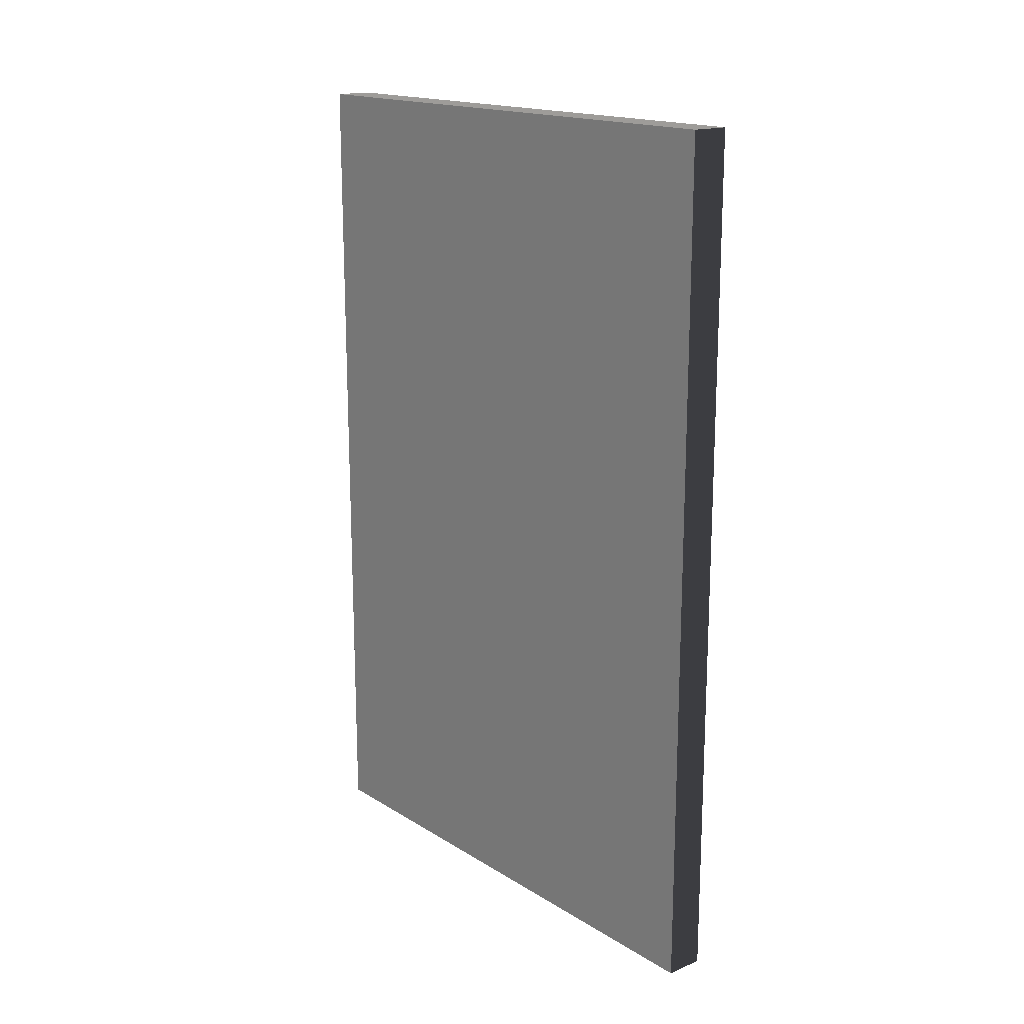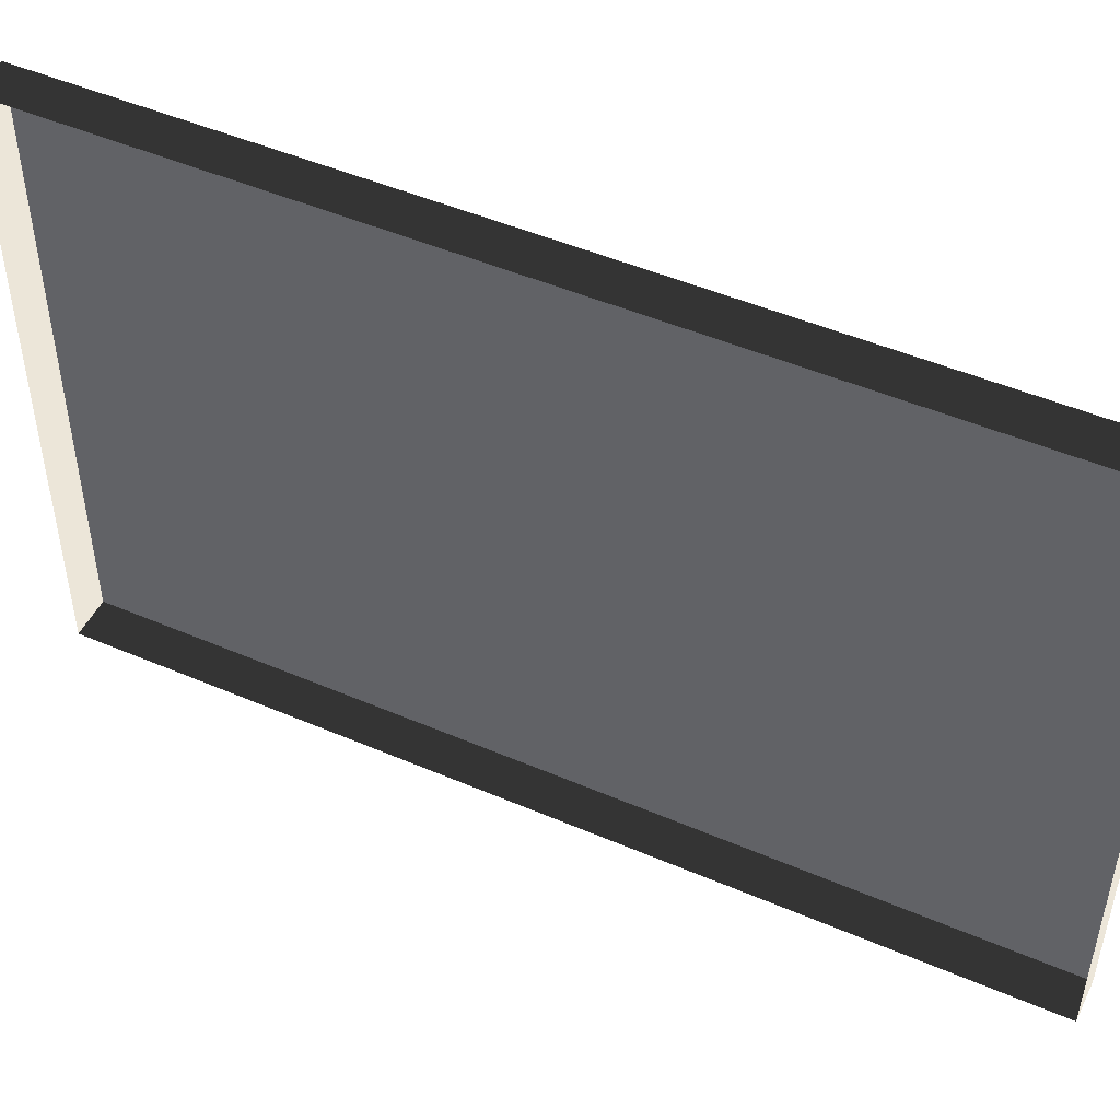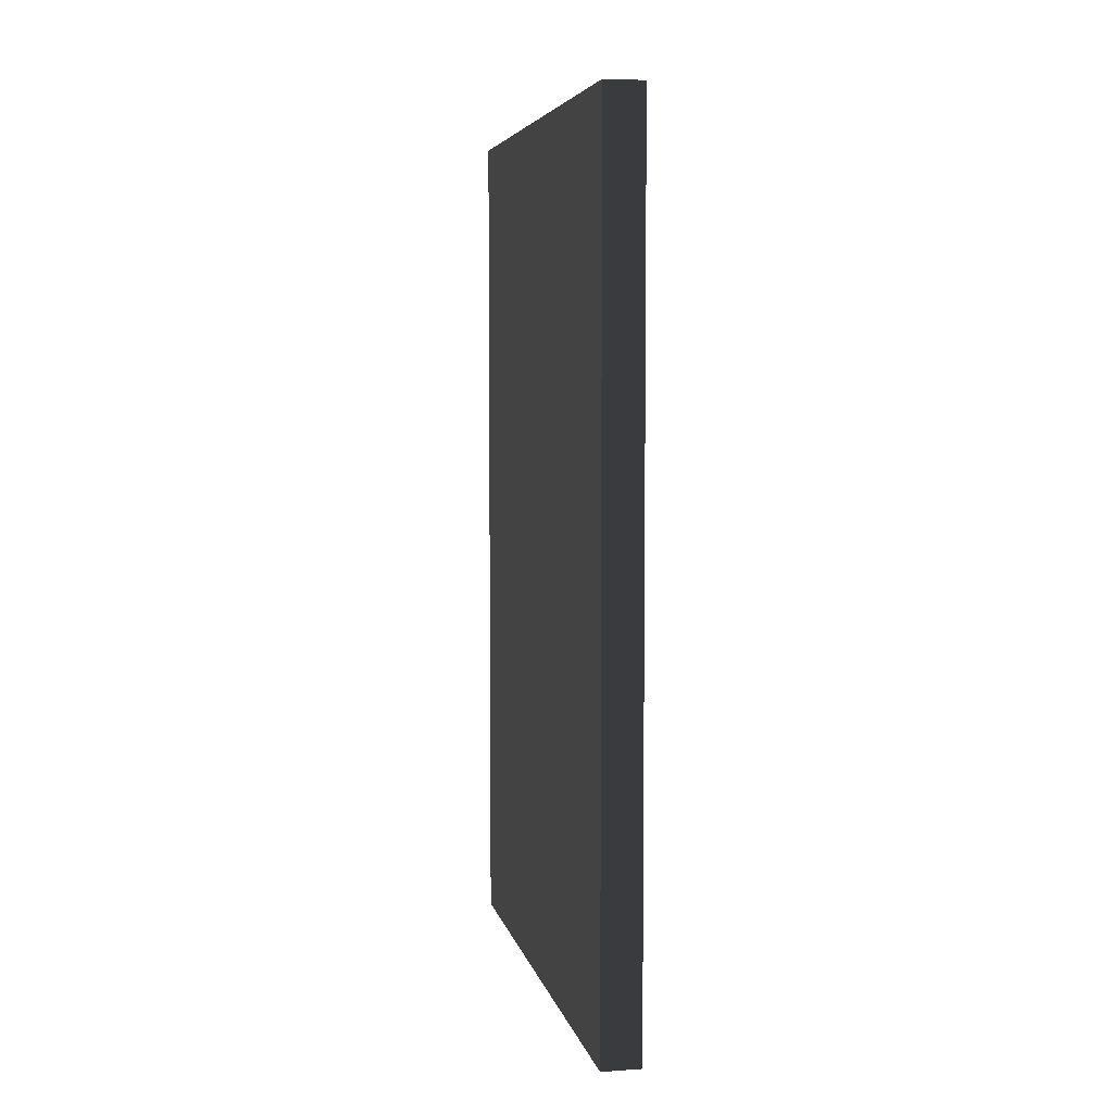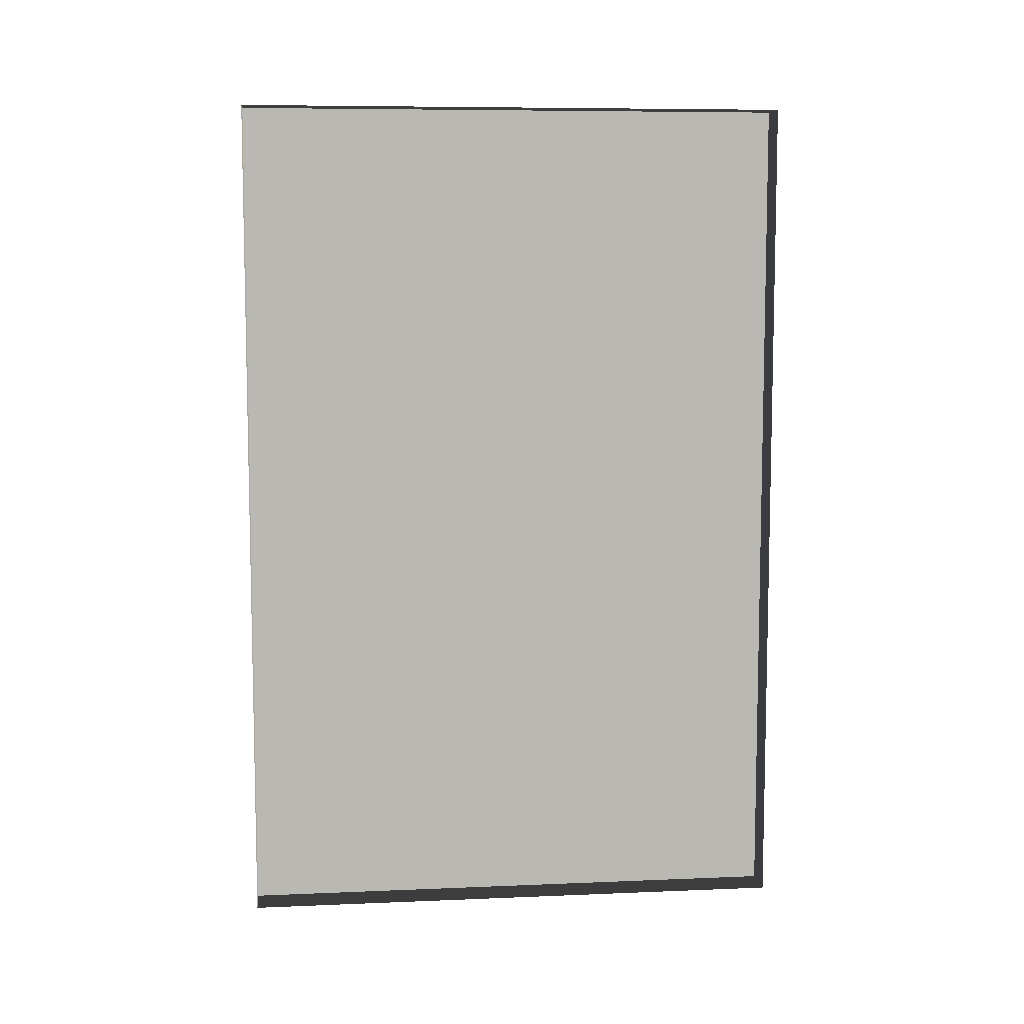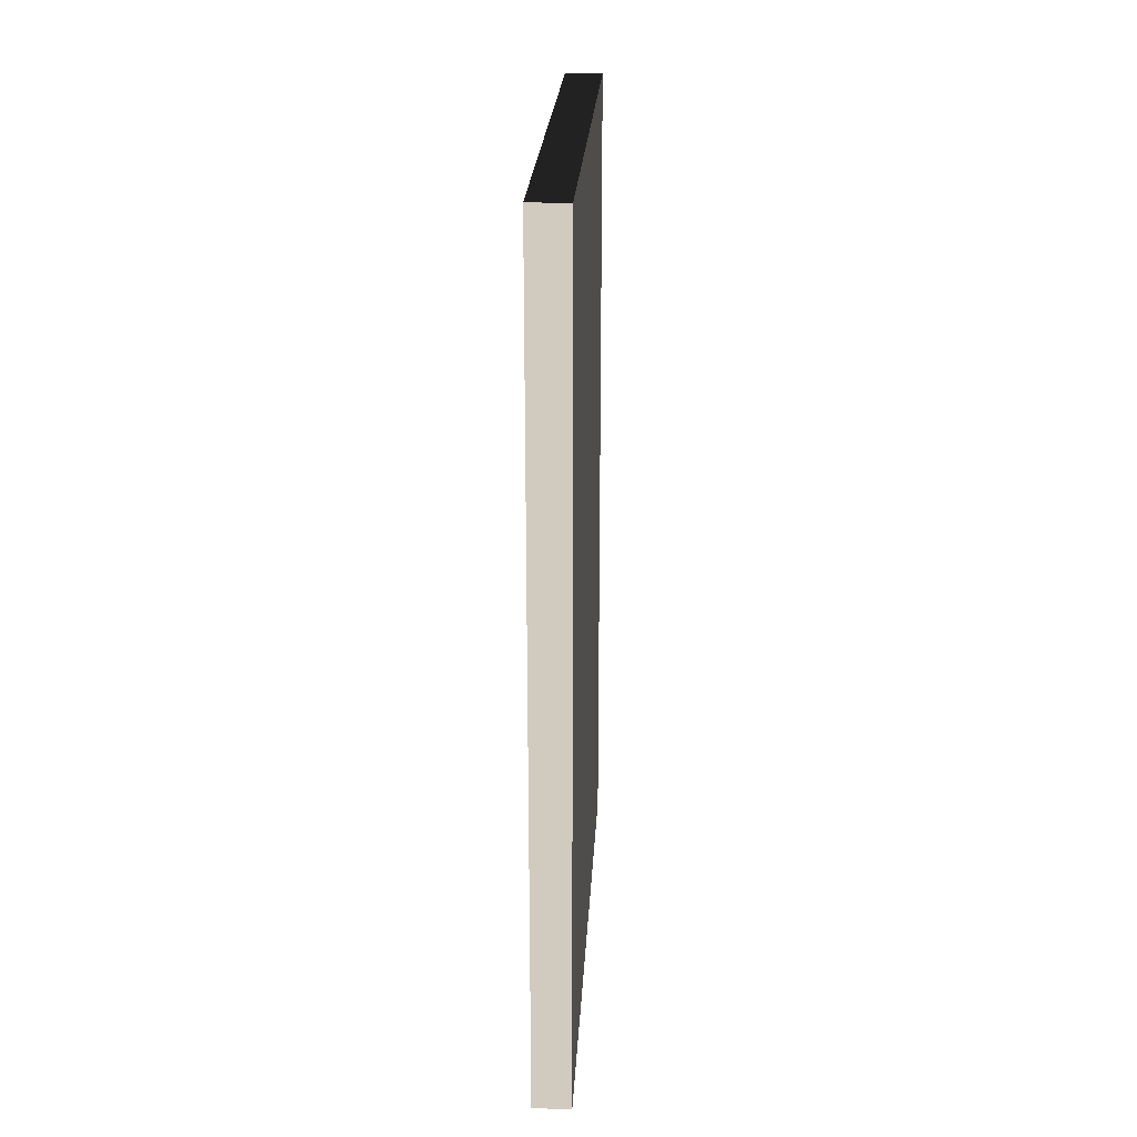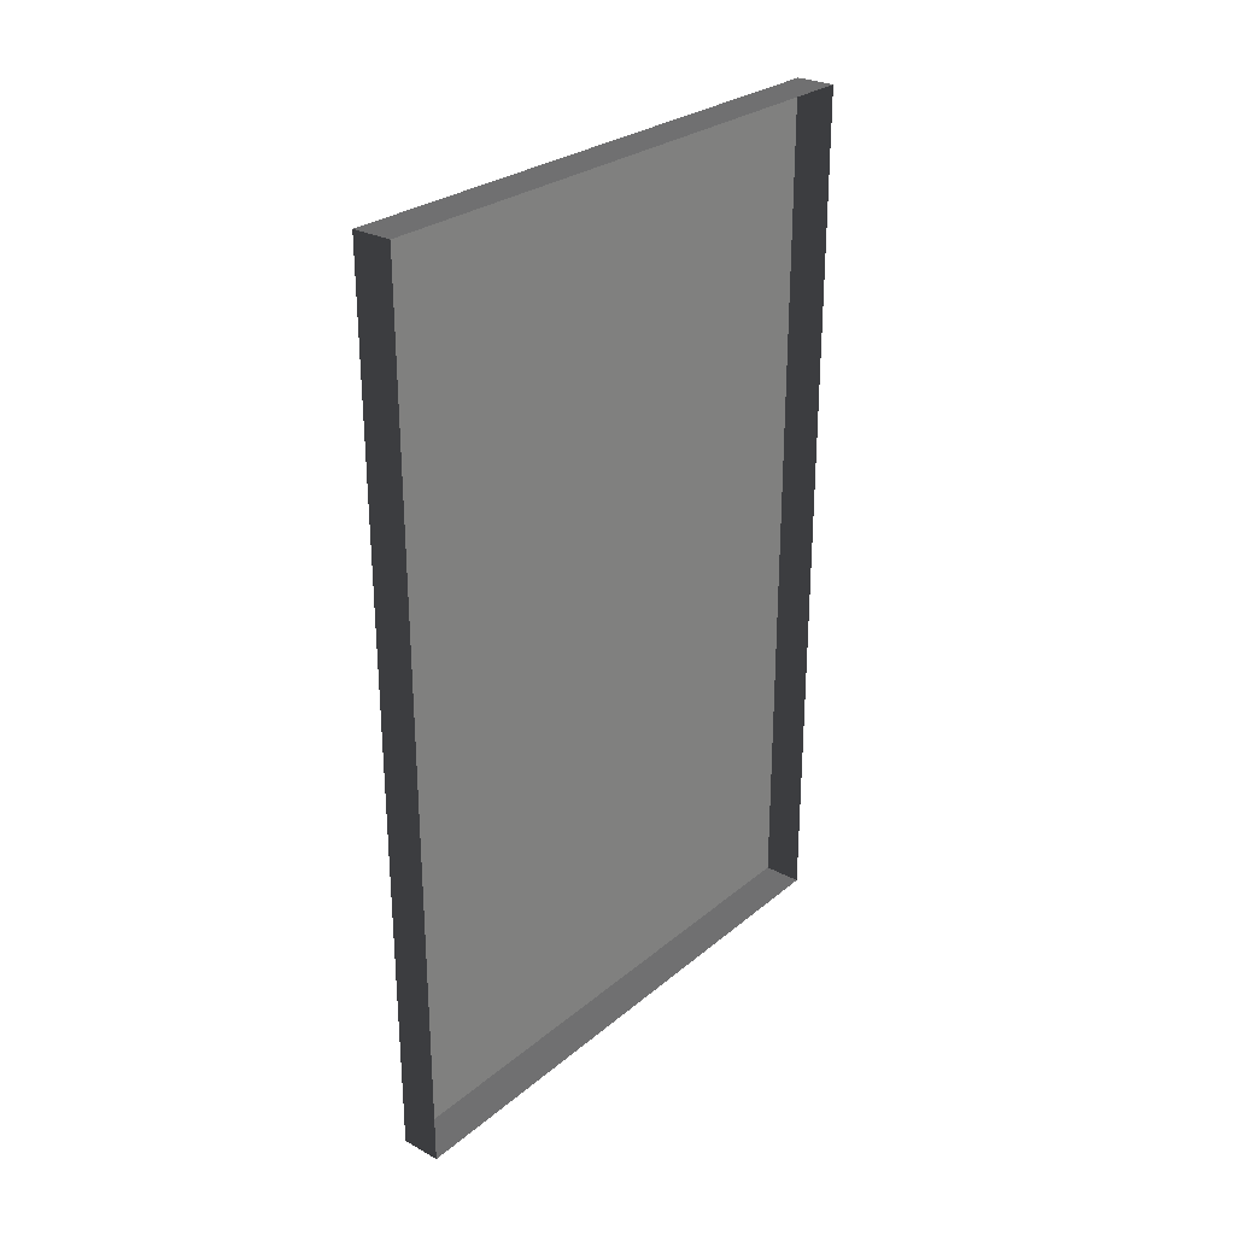
<metadata>
{"format":"obj","ext":"obj","renderer":"f3d","projection":"perspective","resolution":1024,"background":"white","views":[{"elev":17.0,"azim":140.5,"up":"+Z"},{"elev":48.6,"azim":-64.4,"up":"+Y"},{"elev":5.4,"azim":168.3,"up":"+Z"},{"elev":8.0,"azim":-96.6,"up":"+Z"},{"elev":23.6,"azim":3.2,"up":"+Z"},{"elev":27.9,"azim":-140.9,"up":"+Z"}]}
</metadata>
<code>
v -0.9378 0.7388 -0.1923
v -0.9378 0.7388 -2.463
v -0.9378 -0.7529 -2.463
v -0.9378 -0.7529 -0.1923
v -0.9378 0.7388 -0.1923
v -0.9378 -0.7529 -0.1923
v -1.039 -0.7529 -0.1923
v -1.039 0.7388 -0.1923
v -0.9378 -0.7529 -0.1923
v -0.9378 -0.7529 -2.463
v -1.039 -0.7529 -2.463
v -1.039 -0.7529 -0.1923
v -0.9378 0.7388 -2.463
v -0.9378 0.7388 -0.1923
v -1.039 0.7388 -0.1923
v -1.039 0.7388 -2.463
v -0.9378 -0.7529 -2.463
v -0.9378 0.7388 -2.463
v -1.039 0.7388 -2.463
v -1.039 -0.7529 -2.463
g Building.054_38059_483
f 1 3 2
f 1 4 3
f 5 7 6
f 5 8 7
f 9 11 10
f 9 12 11
f 13 15 14
f 13 16 15
f 17 19 18
f 17 20 19

</code>
